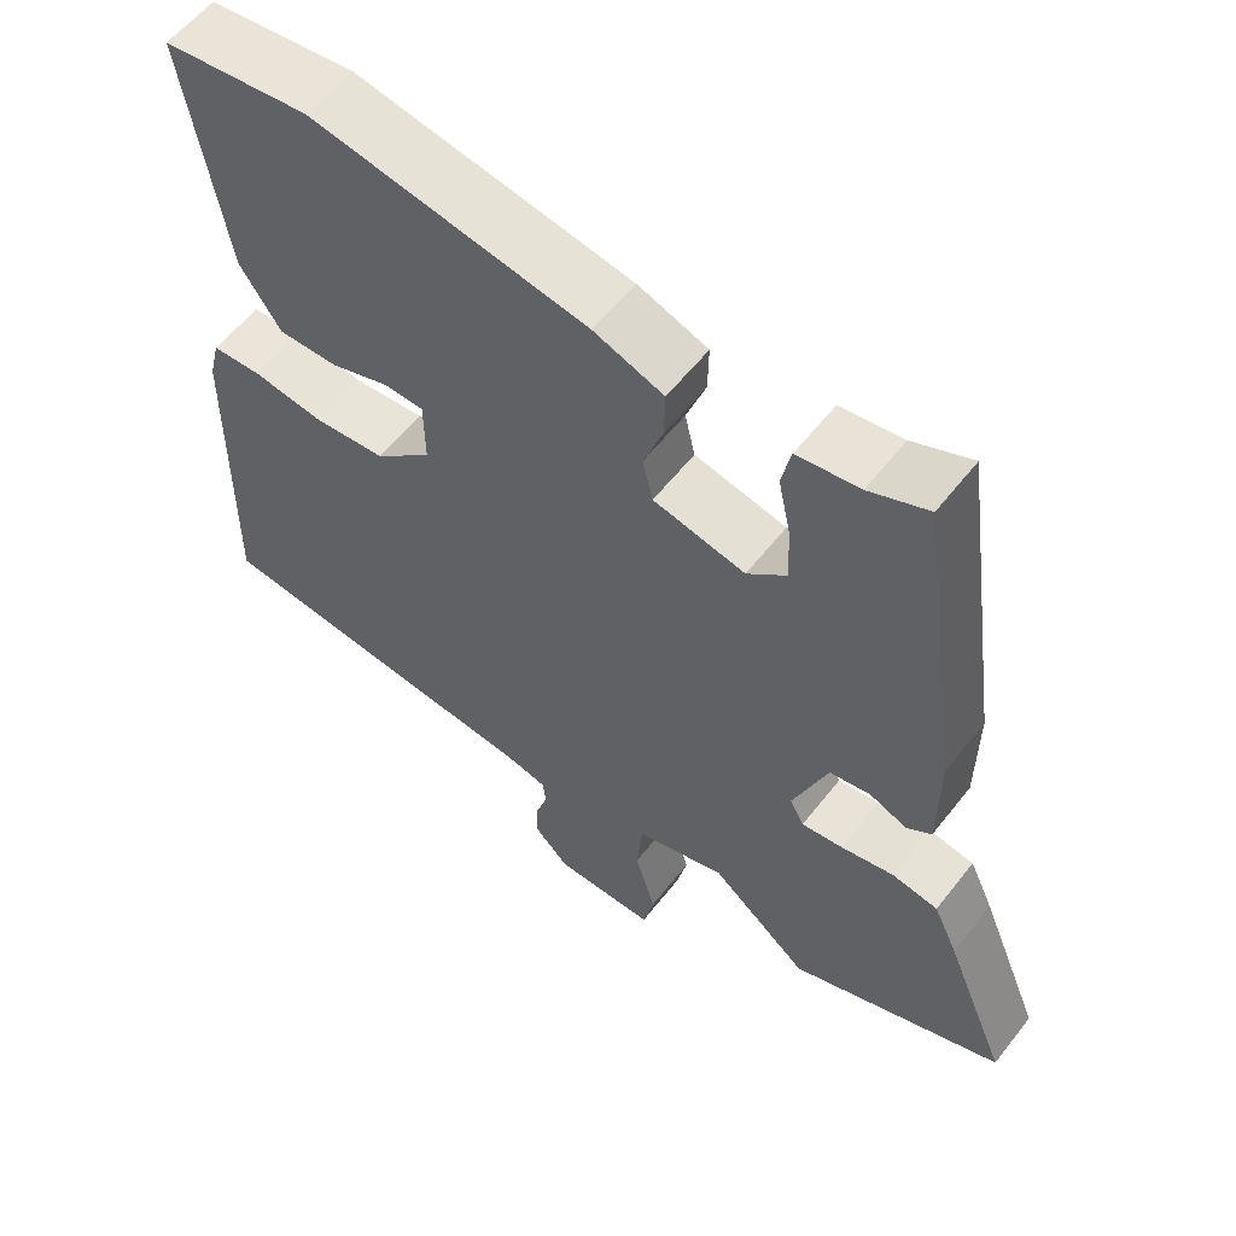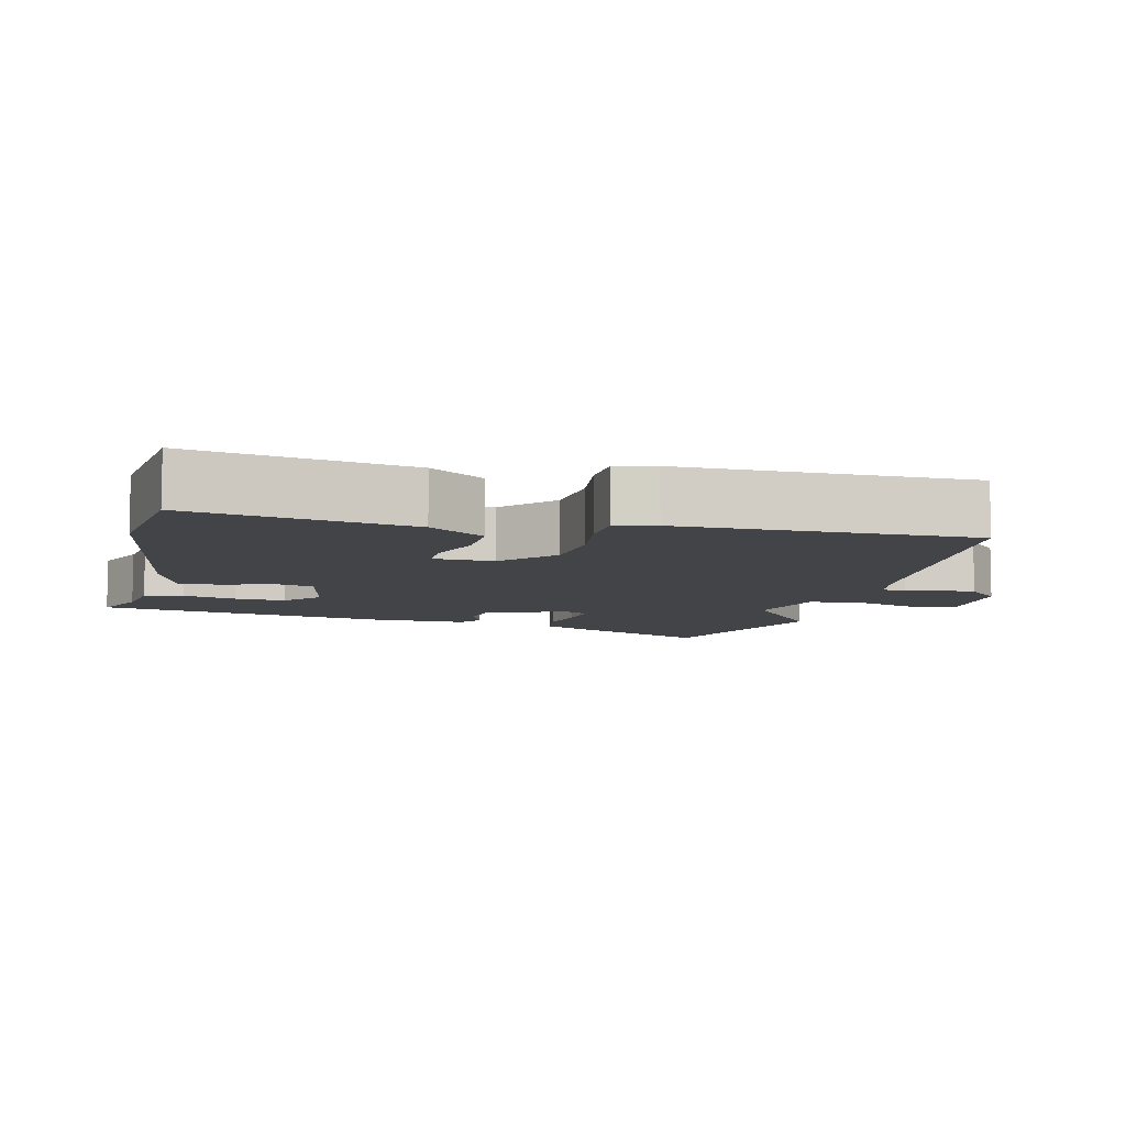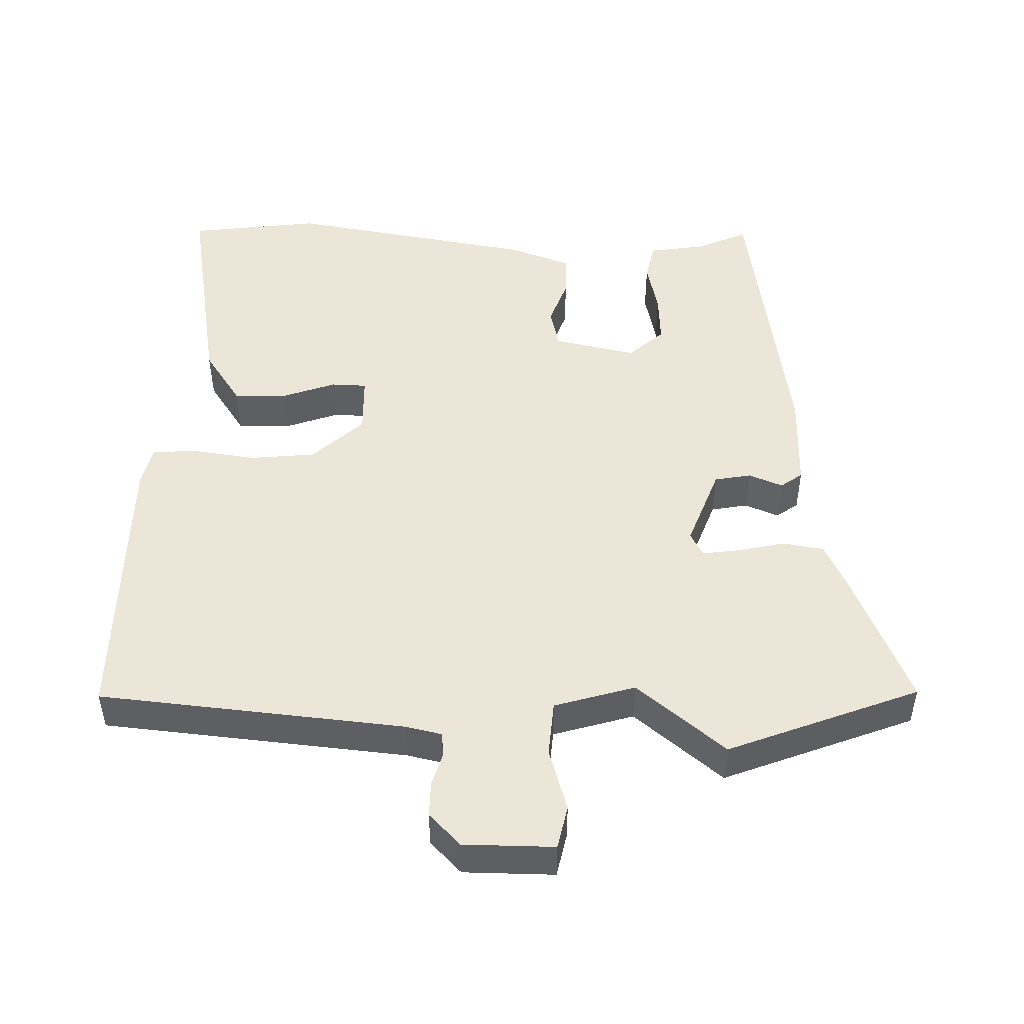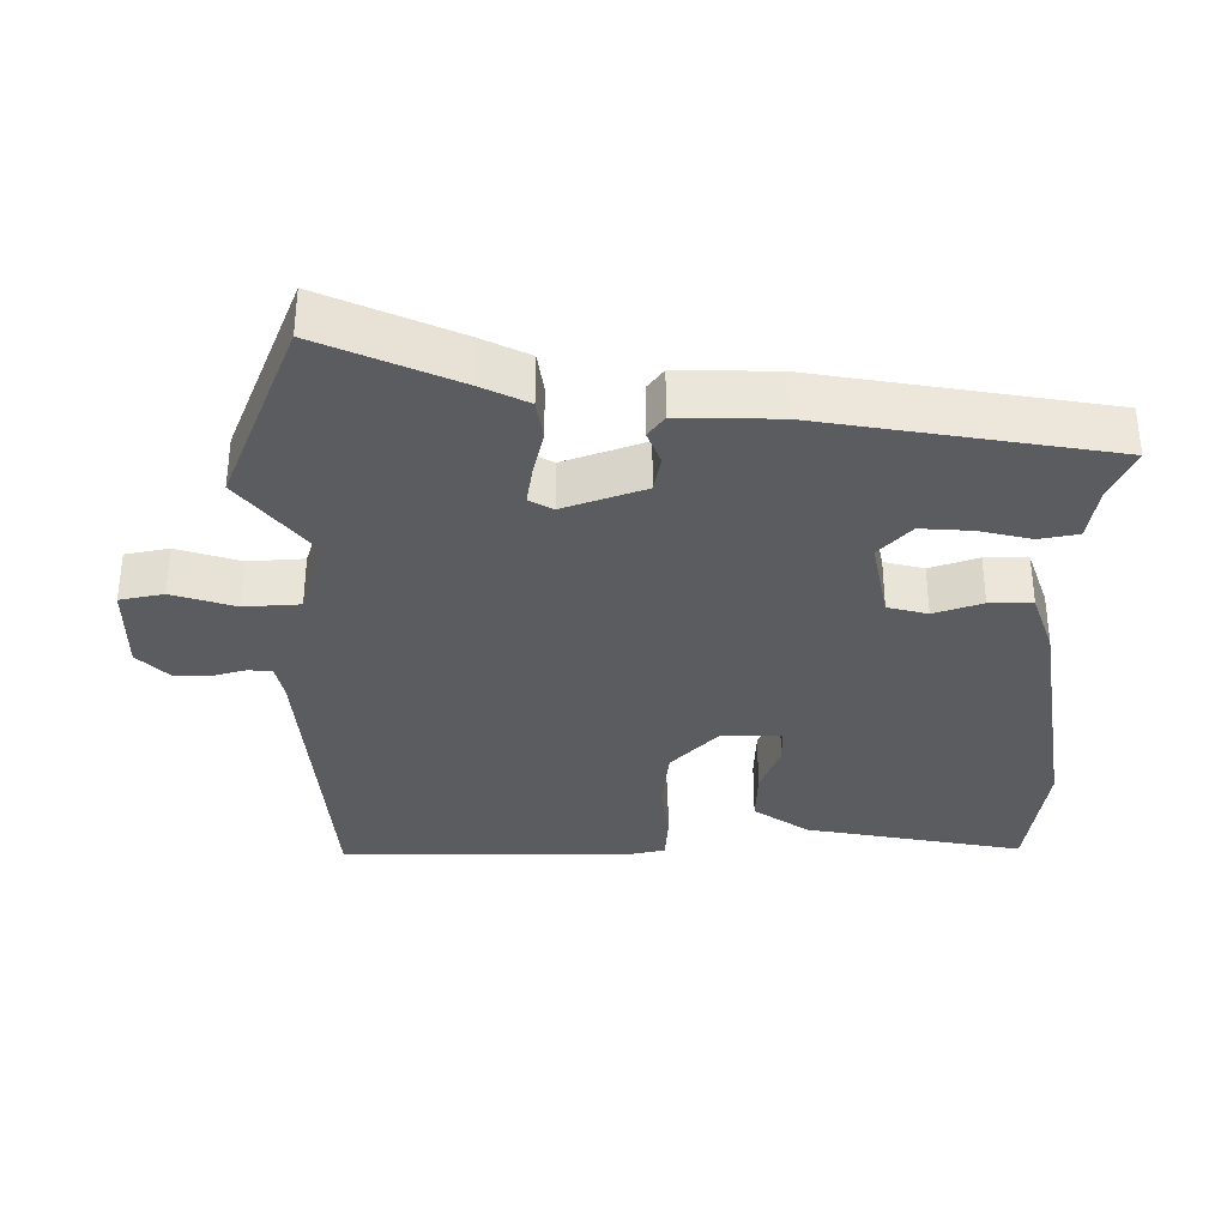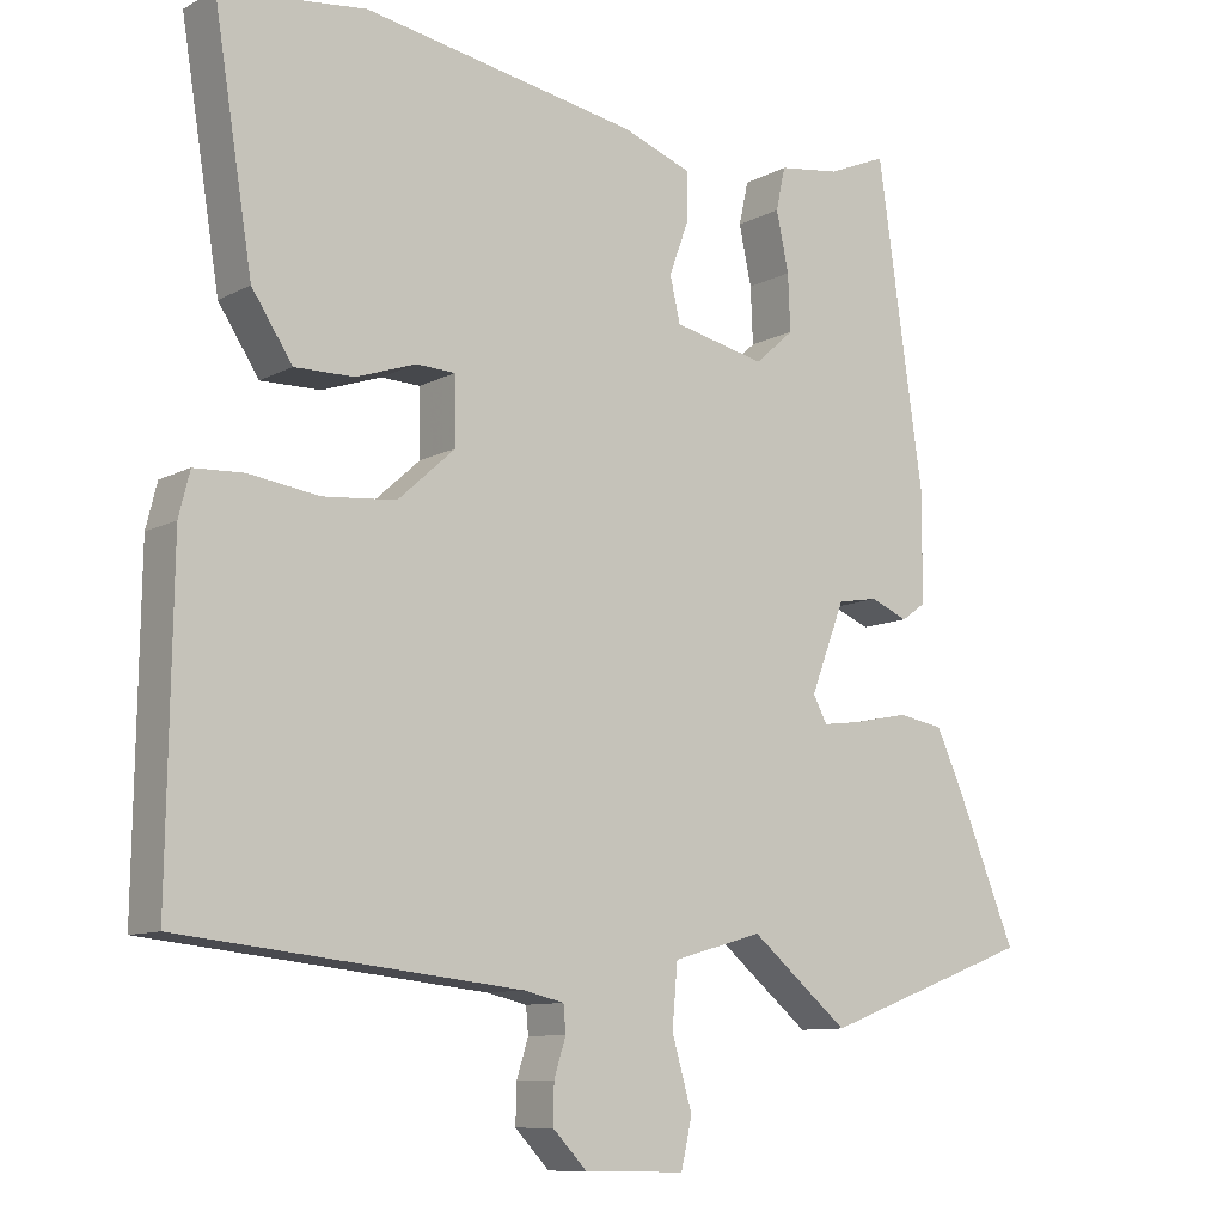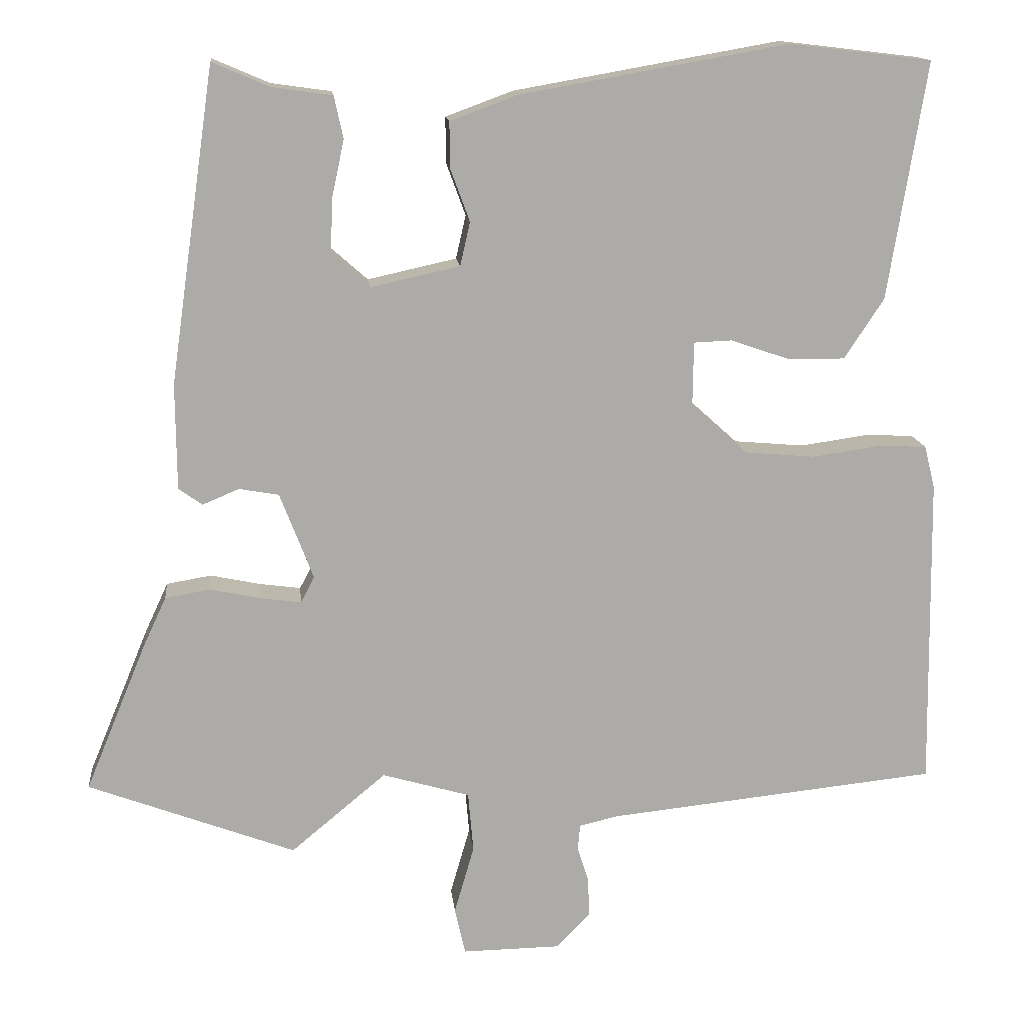
<metadata>
{"format":"obj","ext":"obj","renderer":"f3d","projection":"perspective","resolution":1024,"background":"white","views":[{"elev":58.1,"azim":-142.3,"up":"+Z"},{"elev":-8.0,"azim":75.7,"up":"+Y"},{"elev":49.0,"azim":-179.2,"up":"+Y"},{"elev":-34.4,"azim":-91.1,"up":"+Y"},{"elev":-9.9,"azim":143.3,"up":"+Z"},{"elev":14.0,"azim":-5.8,"up":"+Z"}]}
</metadata>
<code>
v -0.426 0.07 0.504
v -0.351 0.07 0.472
v -0.272 0.07 0.461
v -0.26 0.07 0.406
v -0.276 0.07 0.331
v -0.279 0.07 0.259
v -0.229 0.07 0.215
v -0.112 0.07 0.241
v -0.099 0.07 0.298
v -0.124 0.07 0.366
v -0.125 0.07 0.427
v -0.036 0.07 0.46
v 0.315 0.07 0.522
v 0.501 0.07 0.5
v 0.451 0.07 0.189
v 0.399 0.07 0.11
v 0.323 0.07 0.111
v 0.247 0.07 0.137
v 0.197 0.07 0.135
v 0.196 0.07 0.051
v 0.269 0.07 -0.015
v 0.362 0.07 -0.023
v 0.452 0.07 -0.01
v 0.515 0.07 -0.013
v 0.529 0.07 -0.069
v 0.535 0.07 -0.48
v 0.101 0.07 -0.526
v 0.05 0.07 -0.538
v 0.047 0.07 -0.572
v 0.062 0.07 -0.62
v 0.063 0.07 -0.67
v 0.019 0.07 -0.716
v -0.11 0.07 -0.718
v -0.124 0.07 -0.656
v -0.098 0.07 -0.566
v -0.105 0.07 -0.487
v -0.22 0.07 -0.454
v -0.345 0.07 -0.558
v -0.617 0.07 -0.456
v -0.537 0.07 -0.262
v -0.506 0.07 -0.195
v -0.447 0.07 -0.185
v -0.38 0.07 -0.199
v -0.327 0.07 -0.206
v -0.309 0.07 -0.172
v -0.353 0.07 -0.058
v -0.405 0.07 -0.049
v -0.453 0.07 -0.069
v -0.484 0.07 -0.047
v -0.485 0.07 0.092
v -0.426 0 0.504
v -0.351 0 0.472
v -0.272 0 0.461
v -0.26 0 0.406
v -0.276 0 0.331
v -0.279 0 0.259
v -0.229 0 0.215
v -0.112 0 0.241
v -0.099 0 0.298
v -0.124 0 0.366
v -0.125 0 0.427
v -0.036 0 0.46
v 0.315 0 0.522
v 0.501 0 0.5
v 0.451 0 0.189
v 0.399 0 0.11
v 0.323 0 0.111
v 0.247 0 0.137
v 0.197 0 0.135
v 0.196 0 0.051
v 0.269 0 -0.015
v 0.362 0 -0.023
v 0.452 0 -0.01
v 0.515 0 -0.013
v 0.529 0 -0.069
v 0.535 0 -0.48
v 0.101 0 -0.526
v 0.05 0 -0.538
v 0.047 0 -0.572
v 0.062 0 -0.62
v 0.063 0 -0.67
v 0.019 0 -0.716
v -0.11 0 -0.718
v -0.124 0 -0.656
v -0.098 0 -0.566
v -0.105 0 -0.487
v -0.22 0 -0.454
v -0.345 0 -0.558
v -0.617 0 -0.456
v -0.537 0 -0.262
v -0.506 0 -0.195
v -0.447 0 -0.185
v -0.38 0 -0.199
v -0.327 0 -0.206
v -0.309 0 -0.172
v -0.353 0 -0.058
v -0.405 0 -0.049
v -0.453 0 -0.069
v -0.484 0 -0.047
v -0.485 0 0.092
f 50 1 2
f 49 50 2
f 48 49 2
f 47 48 2
f 46 47 2 3
f 45 46 3
f 41 42 43
f 40 41 43
f 39 40 43
f 38 39 43
f 37 38 43
f 36 37 43 44
f 33 34 35
f 32 33 35
f 31 32 35
f 30 31 35
f 29 30 35
f 28 29 35 36
f 36 44 45
f 28 36 45
f 27 28 45
f 26 27 45
f 25 26 45
f 24 25 45
f 23 24 45
f 22 23 45
f 16 17 18
f 15 16 18
f 14 15 18
f 13 14 18
f 12 13 18
f 11 12 18
f 10 11 18
f 9 10 18
f 8 9 18 19
f 7 8 19 20
f 3 4 5
f 3 5 6
f 45 3 6
f 21 22 45
f 7 20 21 45
f 6 7 45
f 52 51 100
f 52 100 99
f 52 99 98
f 52 98 97
f 53 52 97 96
f 53 96 95
f 93 92 91
f 93 91 90
f 93 90 89
f 93 89 88
f 93 88 87
f 94 93 87 86
f 85 84 83
f 85 83 82
f 85 82 81
f 85 81 80
f 85 80 79
f 86 85 79 78
f 95 94 86
f 95 86 78
f 95 78 77
f 95 77 76
f 95 76 75
f 95 75 74
f 95 74 73
f 95 73 72
f 68 67 66
f 68 66 65
f 68 65 64
f 68 64 63
f 68 63 62
f 68 62 61
f 68 61 60
f 68 60 59
f 69 68 59 58
f 70 69 58 57
f 55 54 53
f 56 55 53
f 56 53 95
f 95 72 71
f 95 71 70 57
f 95 57 56
f 1 51 52 2
f 2 52 53 3
f 3 53 54 4
f 4 54 55 5
f 5 55 56 6
f 6 56 57 7
f 7 57 58 8
f 8 58 59 9
f 9 59 60 10
f 10 60 61 11
f 11 61 62 12
f 12 62 63 13
f 13 63 64 14
f 14 64 65 15
f 15 65 66 16
f 16 66 67 17
f 17 67 68 18
f 18 68 69 19
f 19 69 70 20
f 20 70 71 21
f 21 71 72 22
f 22 72 73 23
f 23 73 74 24
f 24 74 75 25
f 25 75 76 26
f 26 76 77 27
f 27 77 78 28
f 28 78 79 29
f 29 79 80 30
f 30 80 81 31
f 31 81 82 32
f 32 82 83 33
f 33 83 84 34
f 34 84 85 35
f 35 85 86 36
f 36 86 87 37
f 37 87 88 38
f 38 88 89 39
f 39 89 90 40
f 40 90 91 41
f 41 91 92 42
f 42 92 93 43
f 43 93 94 44
f 44 94 95 45
f 45 95 96 46
f 46 96 97 47
f 47 97 98 48
f 48 98 99 49
f 49 99 100 50
f 50 100 51 1

</code>
